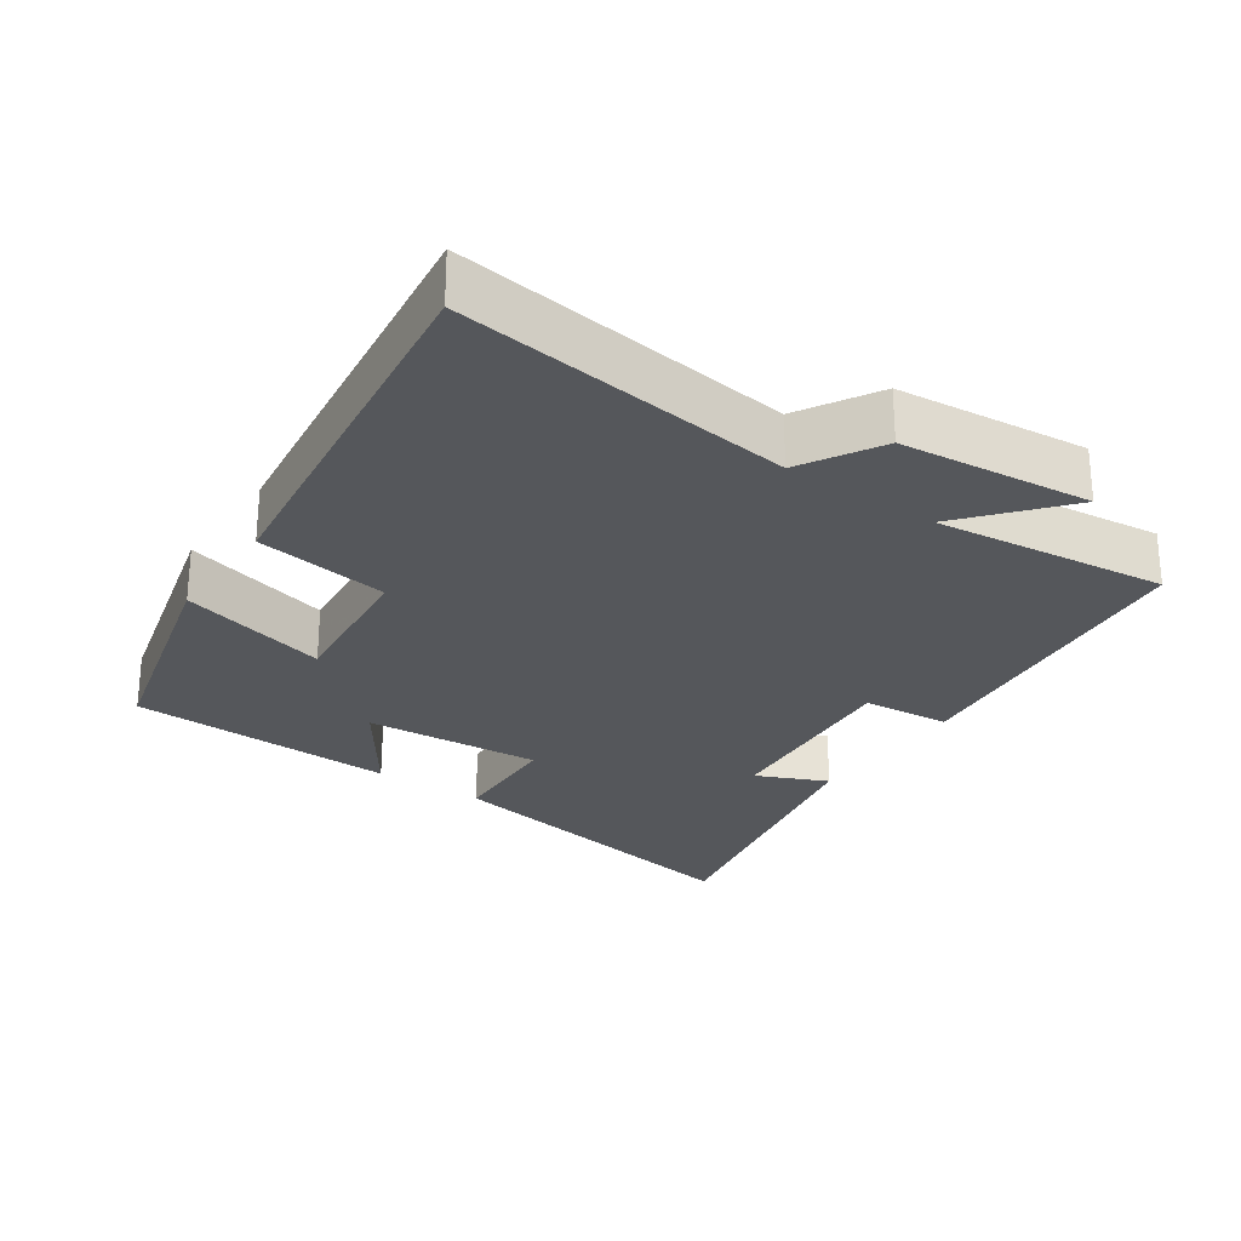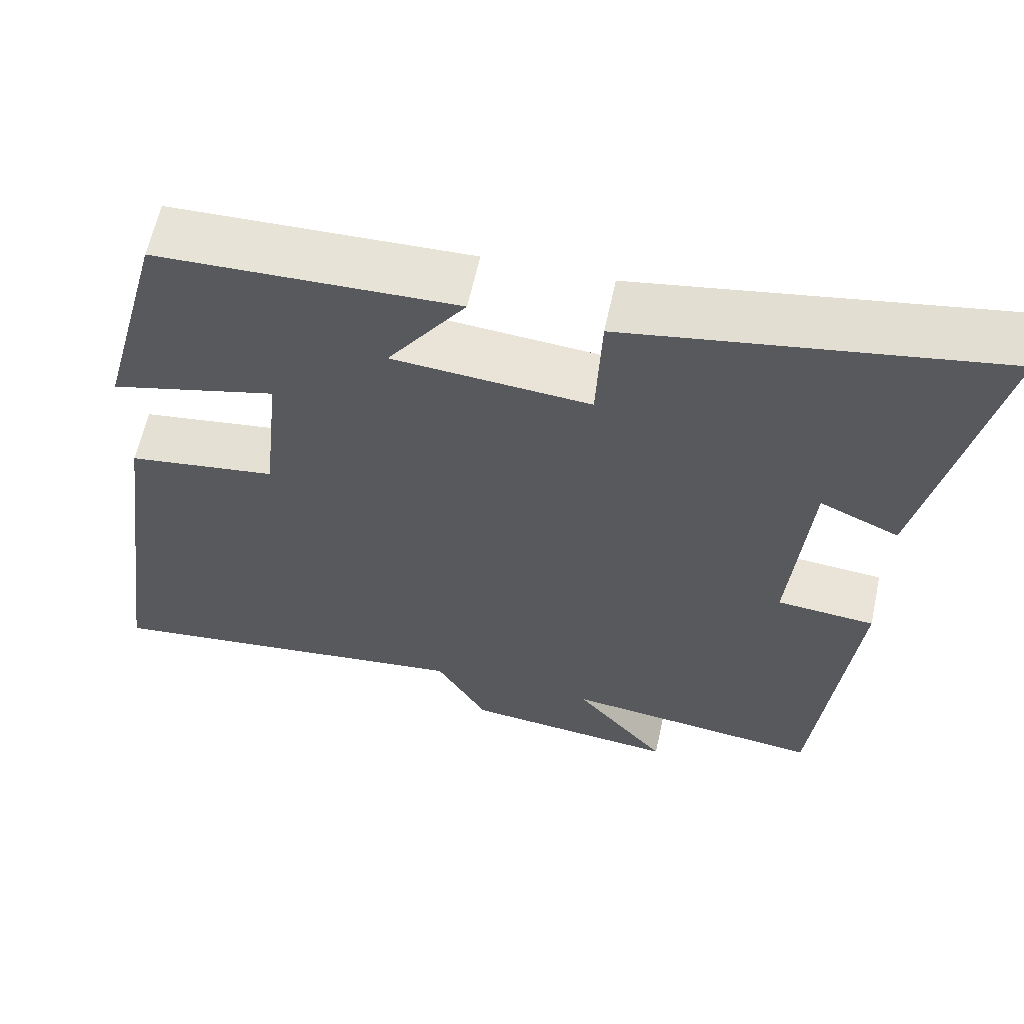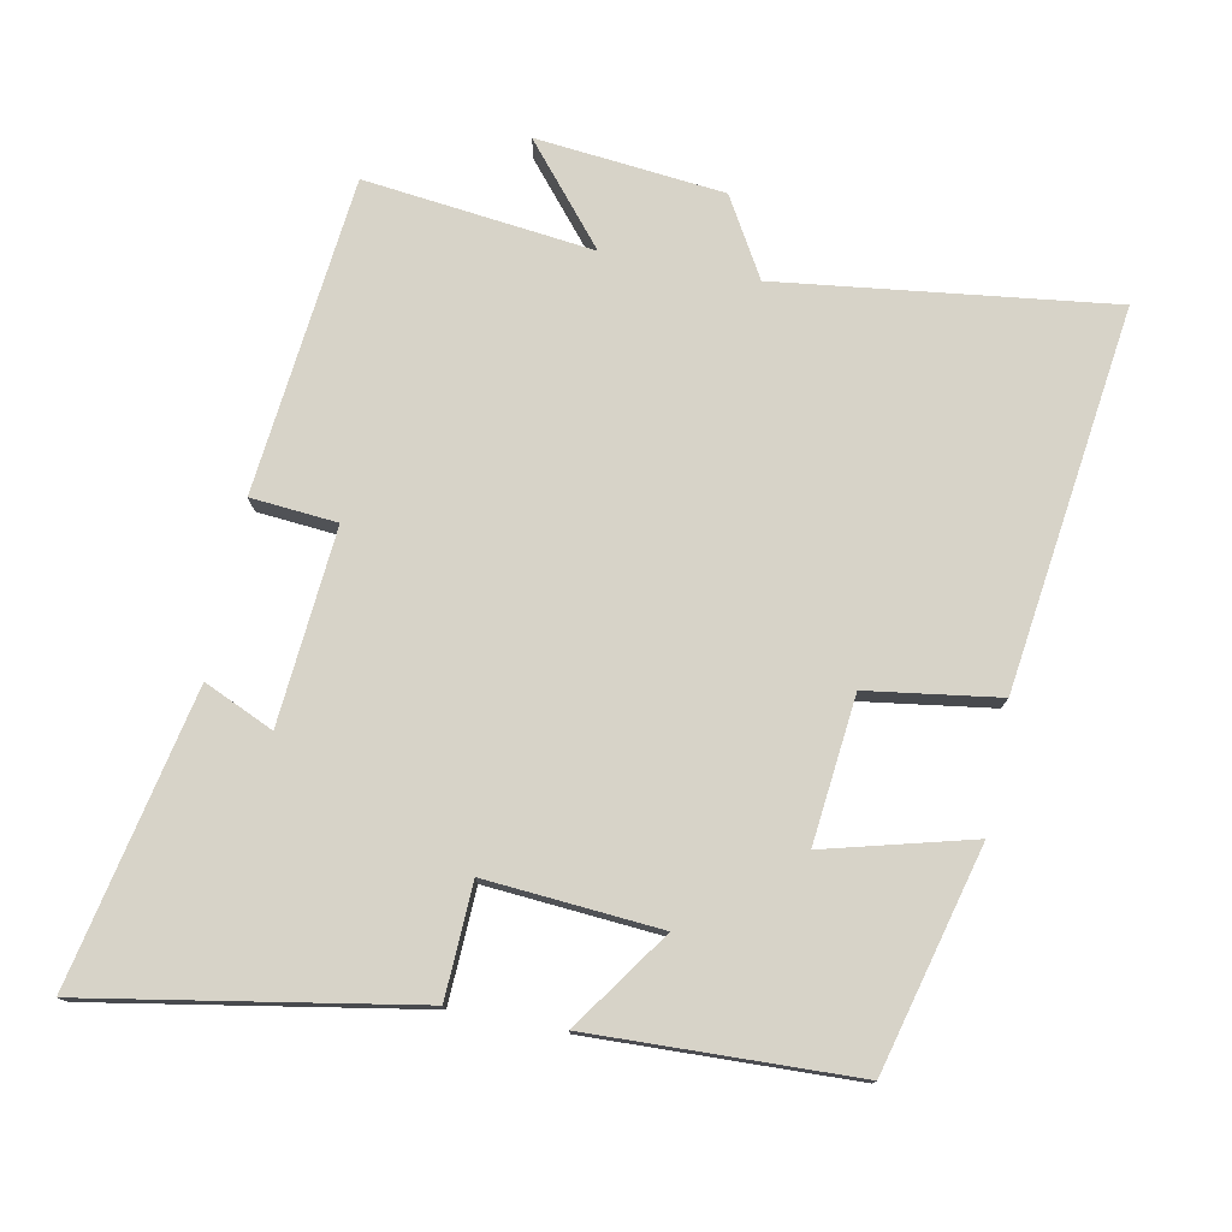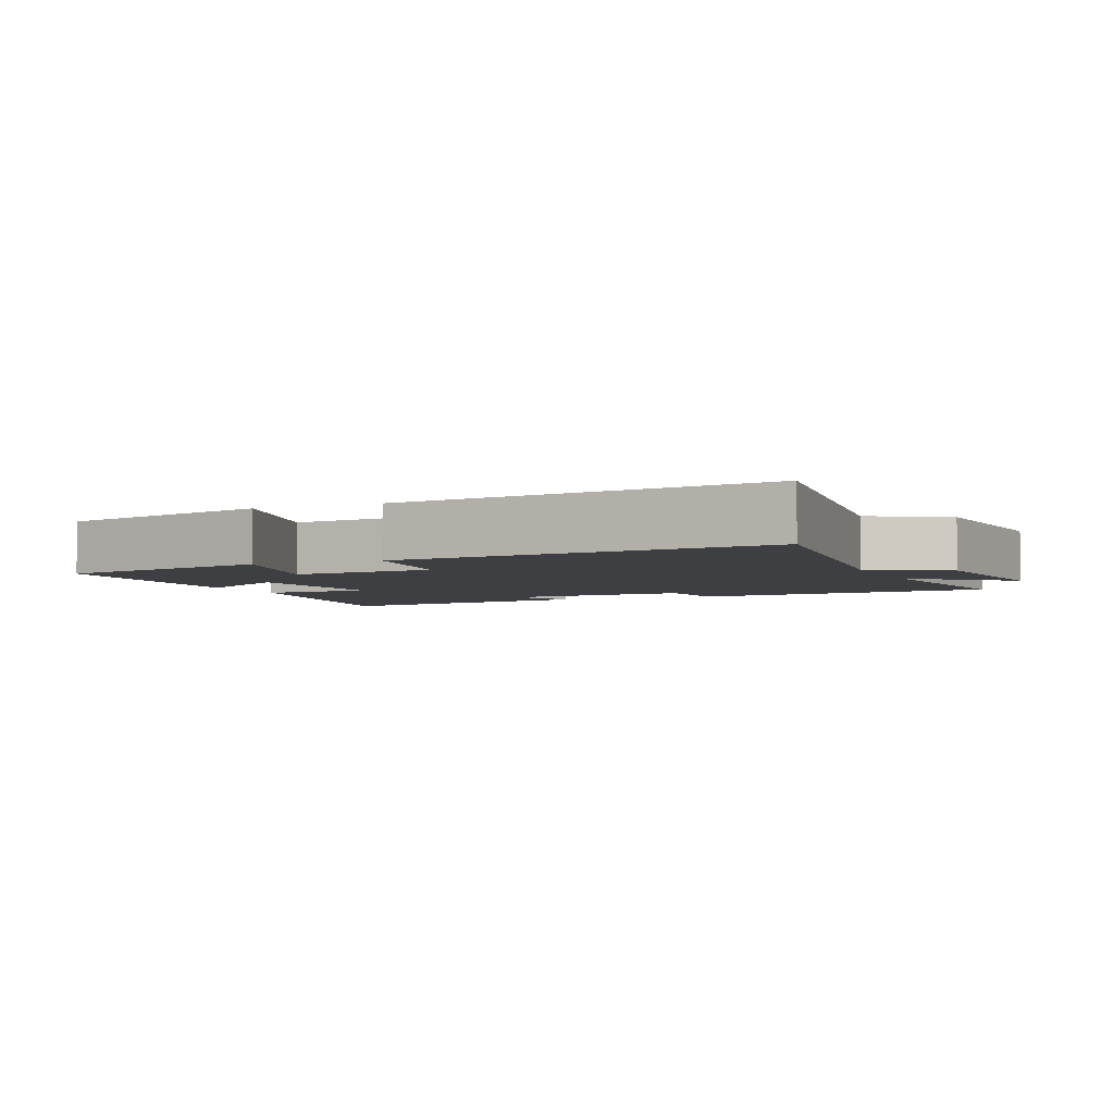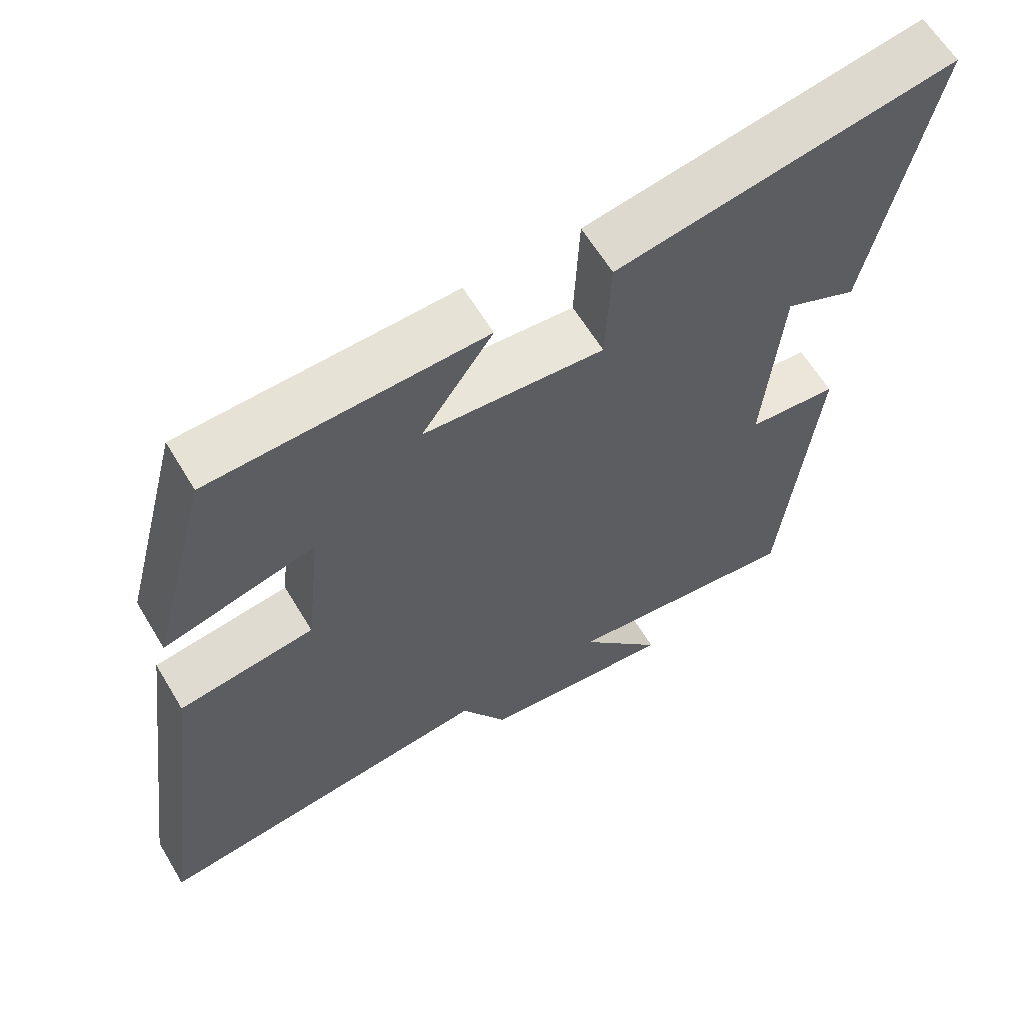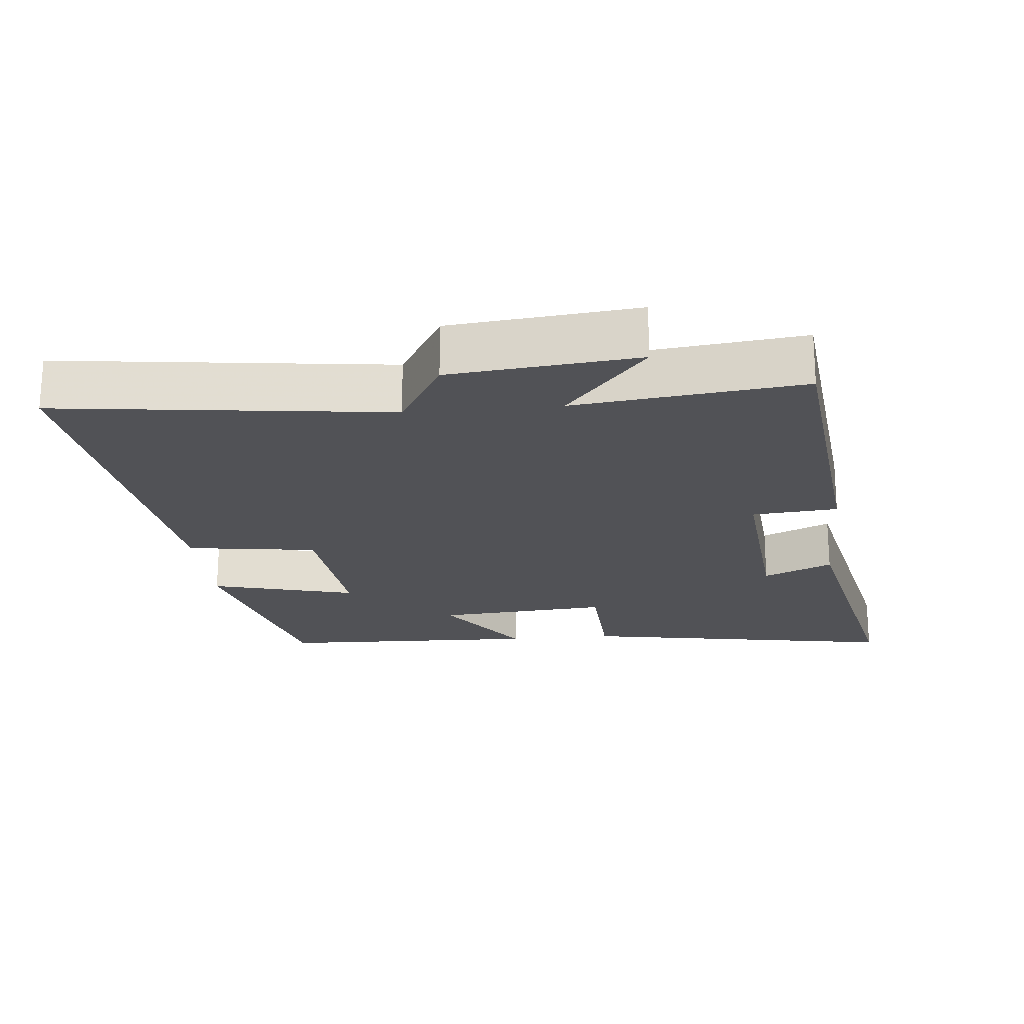
<metadata>
{"format":"obj","ext":"obj","renderer":"f3d","projection":"perspective","resolution":1024,"background":"white","views":[{"elev":-26.8,"azim":145.3,"up":"+Y"},{"elev":61.3,"azim":-167.9,"up":"+Z"},{"elev":76.9,"azim":11.0,"up":"+Y"},{"elev":-3.8,"azim":112.8,"up":"+Y"},{"elev":62.0,"azim":149.1,"up":"+Z"},{"elev":-21.2,"azim":-174.5,"up":"+Y"}]}
</metadata>
<code>
v -0.588 0.07 0.581
v -0.121 0.07 0.5
v -0.114 0.07 0.338
v 0.136 0.07 0.358
v 0.037 0.07 0.5
v 0.417 0.07 0.488
v 0.5 0.07 0.17
v 0.289 0.07 0.225
v 0.311 0.07 0.015
v 0.5 0.07 -0.012
v 0.573 0.07 -0.559
v 0.095 0.07 -0.5
v 0.03 0.07 -0.612
v -0.24 0.07 -0.64
v -0.123 0.07 -0.5
v -0.452 0.07 -0.539
v -0.5 0.07 -0.085
v -0.376 0.07 -0.074
v -0.4 0.07 0.206
v -0.5 0.07 0.161
v -0.588 0 0.581
v -0.121 0 0.5
v -0.114 0 0.338
v 0.136 0 0.358
v 0.037 0 0.5
v 0.417 0 0.488
v 0.5 0 0.17
v 0.289 0 0.225
v 0.311 0 0.015
v 0.5 0 -0.012
v 0.573 0 -0.559
v 0.095 0 -0.5
v 0.03 0 -0.612
v -0.24 0 -0.64
v -0.123 0 -0.5
v -0.452 0 -0.539
v -0.5 0 -0.085
v -0.376 0 -0.074
v -0.4 0 0.206
v -0.5 0 0.161
f 1 2 3
f 20 1 3
f 19 20 3
f 18 19 3 4
f 15 16 17 18
f 15 18 4
f 12 13 14 15
f 12 15 4
f 9 10 11 12
f 8 9 12 4
f 6 7 8
f 5 6 8
f 4 5 8
f 23 22 21
f 23 21 40
f 23 40 39
f 24 23 39 38
f 38 37 36 35
f 24 38 35
f 35 34 33 32
f 24 35 32
f 32 31 30 29
f 24 32 29 28
f 28 27 26
f 28 26 25
f 28 25 24
f 1 21 22 2
f 2 22 23 3
f 3 23 24 4
f 4 24 25 5
f 5 25 26 6
f 6 26 27 7
f 7 27 28 8
f 8 28 29 9
f 9 29 30 10
f 10 30 31 11
f 11 31 32 12
f 12 32 33 13
f 13 33 34 14
f 14 34 35 15
f 15 35 36 16
f 16 36 37 17
f 17 37 38 18
f 18 38 39 19
f 19 39 40 20
f 20 40 21 1

</code>
